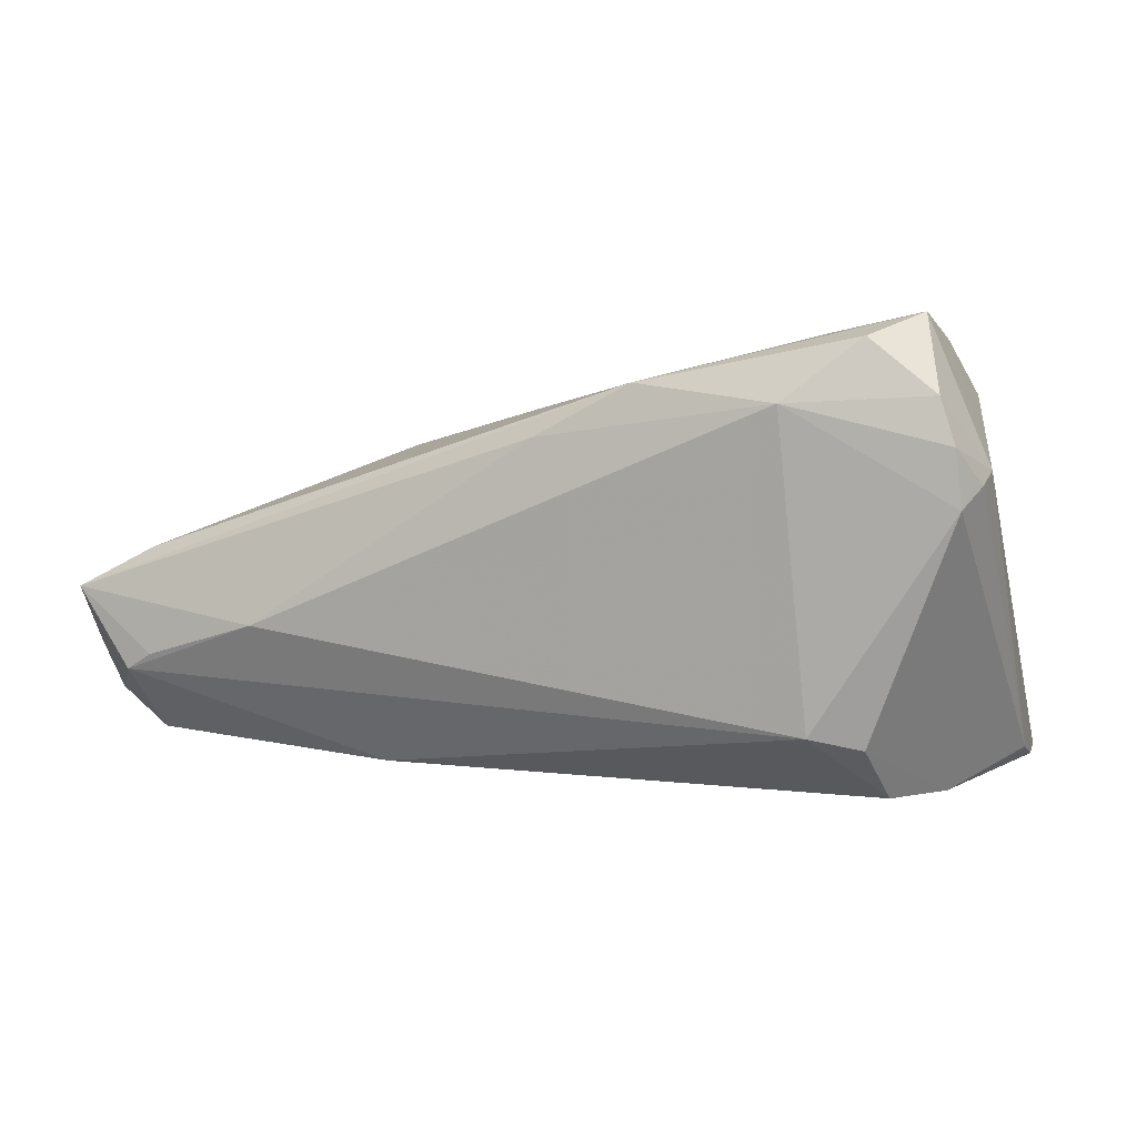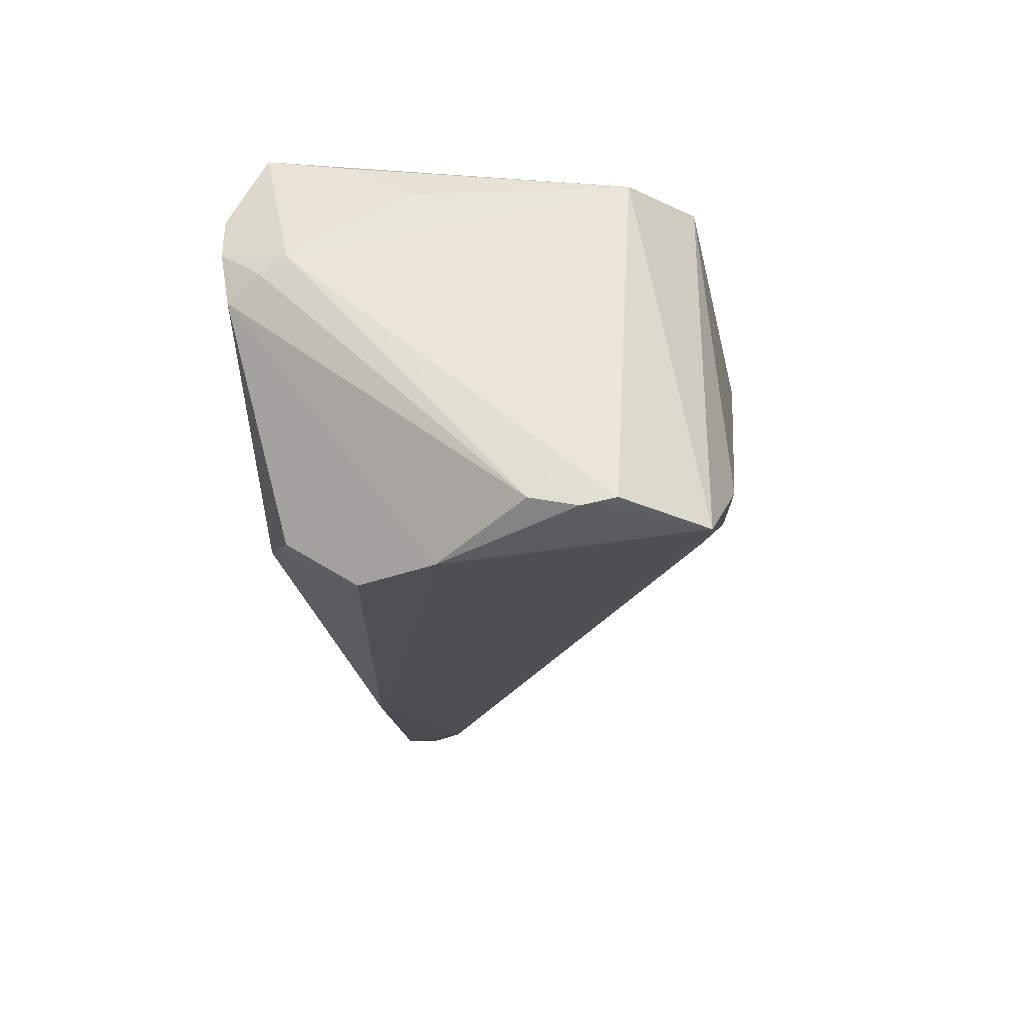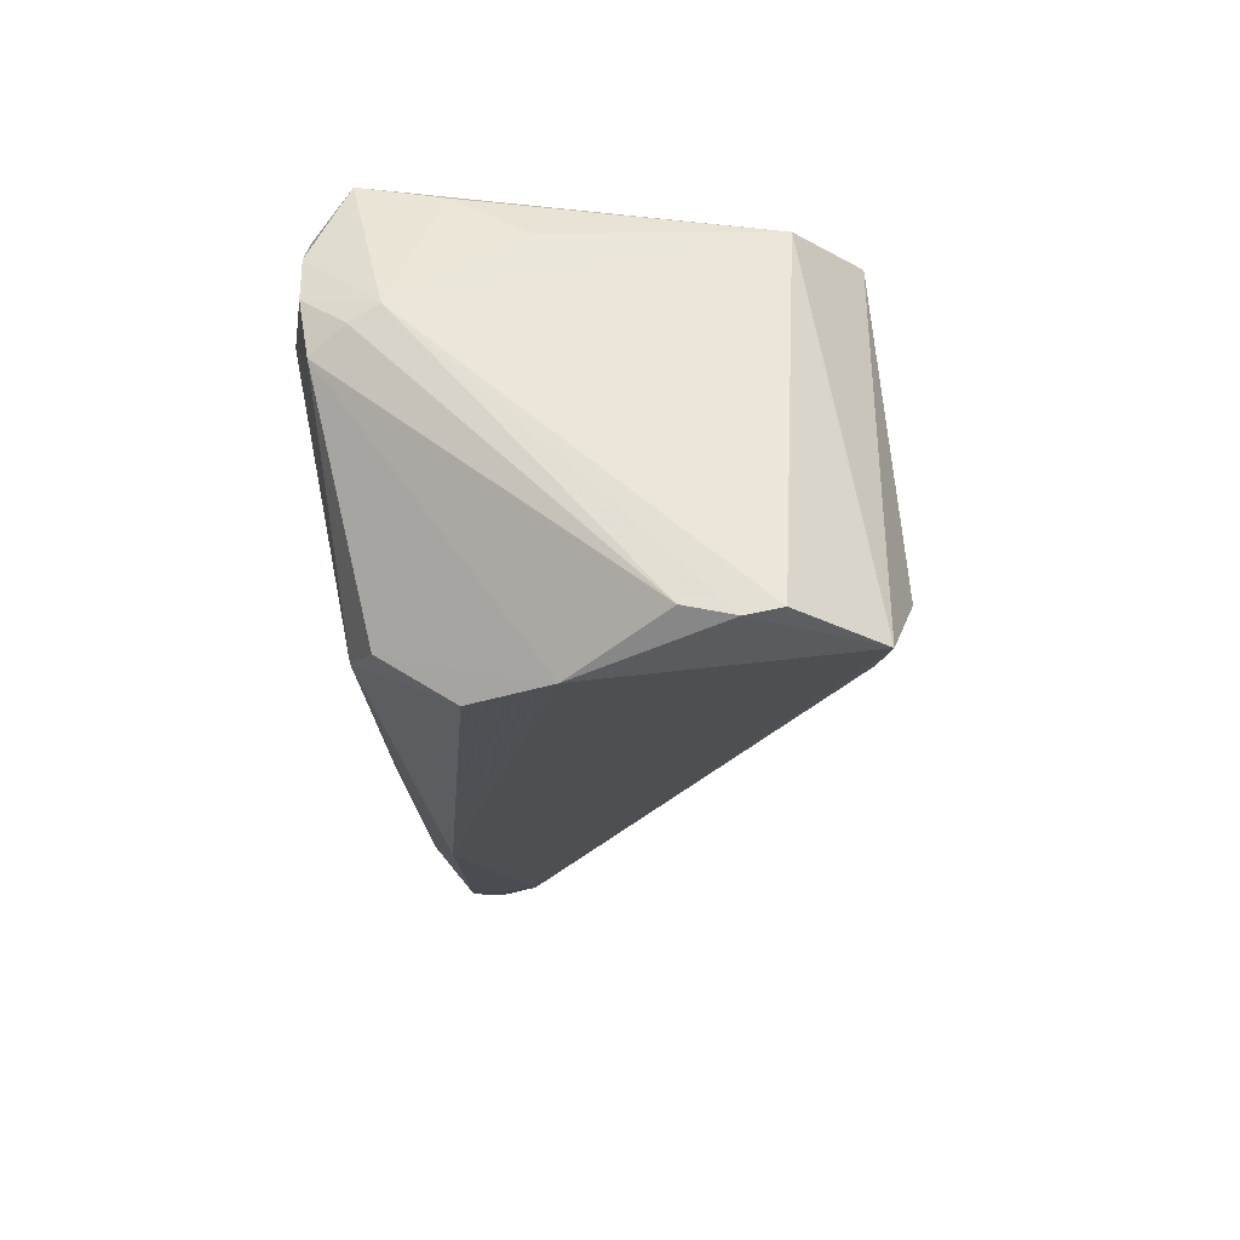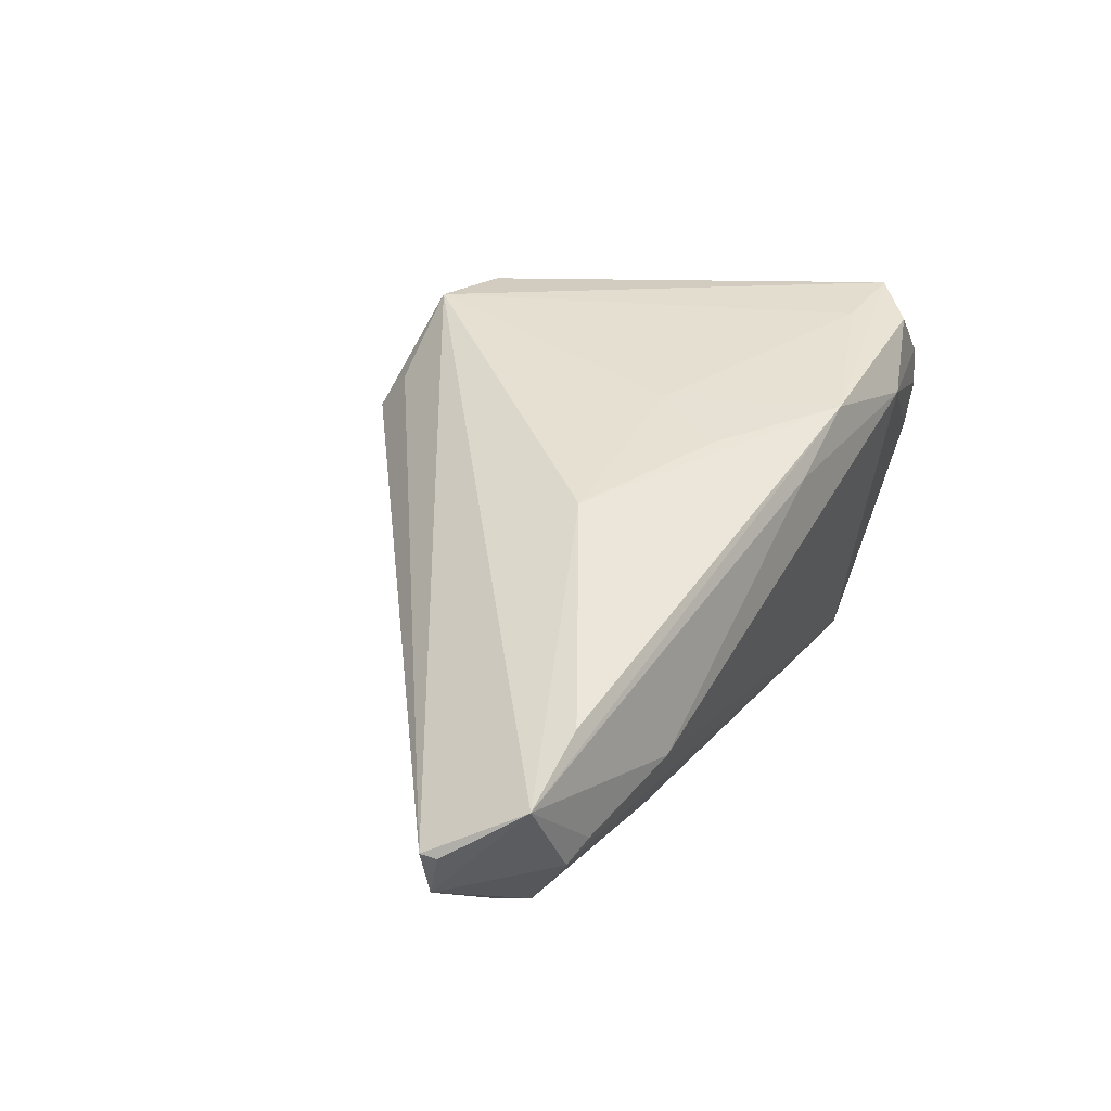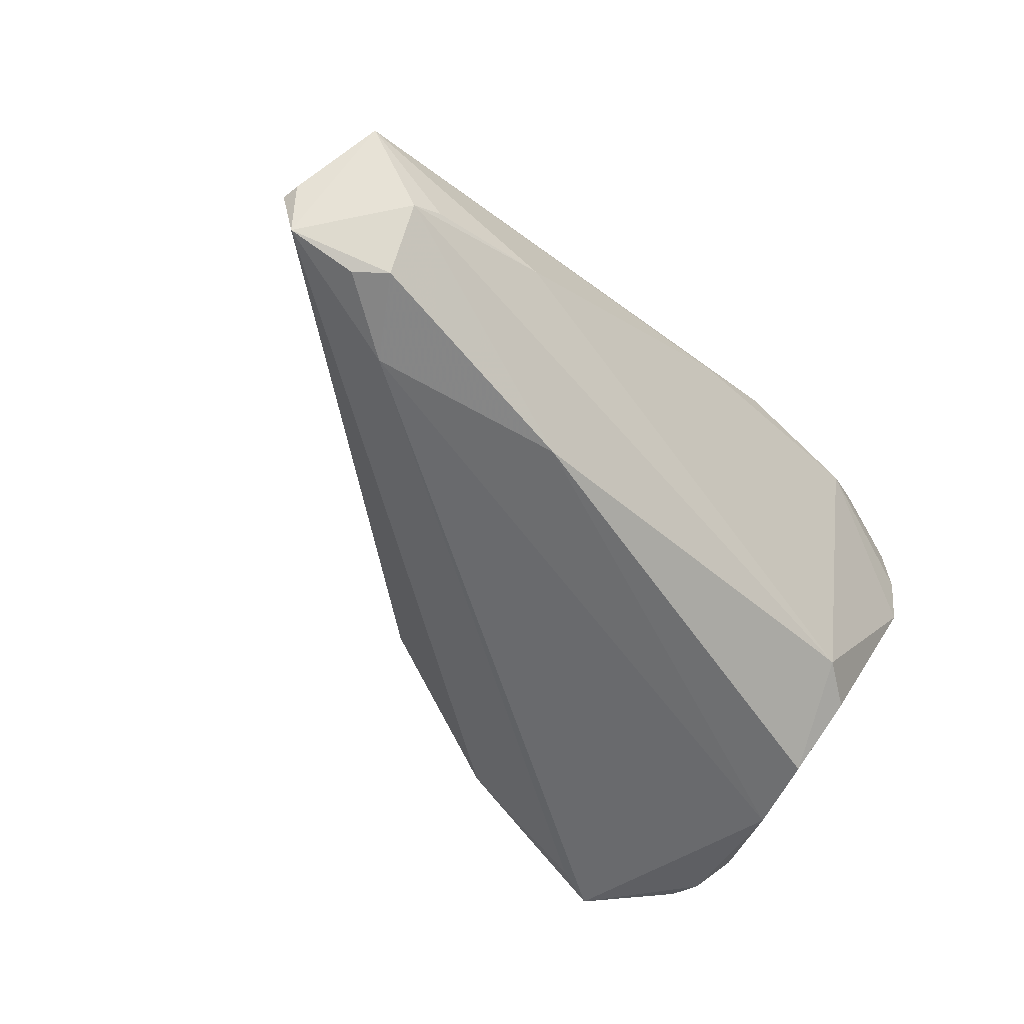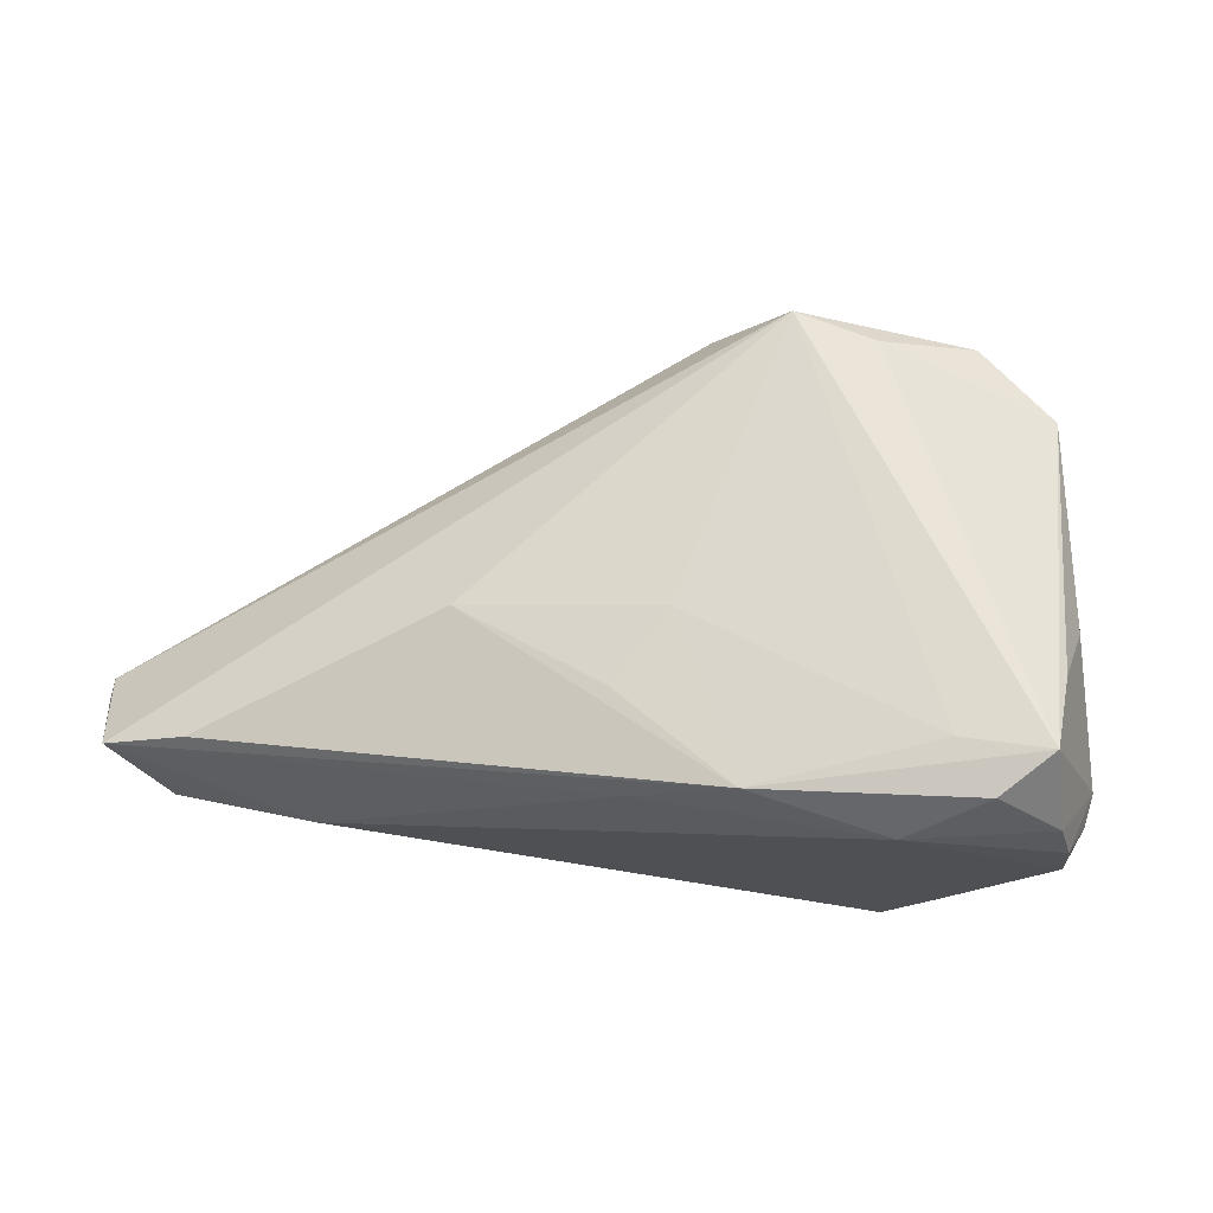
<metadata>
{"format":"obj","ext":"obj","renderer":"f3d","projection":"perspective","resolution":1024,"background":"white","views":[{"elev":-1.4,"azim":22.2,"up":"+Z"},{"elev":-22.6,"azim":97.7,"up":"+Z"},{"elev":-22.5,"azim":94.1,"up":"+Z"},{"elev":23.9,"azim":-60.4,"up":"+Z"},{"elev":-55.2,"azim":-46.8,"up":"+Z"},{"elev":59.5,"azim":10.9,"up":"+Z"}]}
</metadata>
<code>
v 0.03997 -0.02531 0.01798
v 0.0268 -0.02055 0.02613
v 0.009823 0.03361 -0.01336
v 0.04384 -0.0163 0.01034
v 0.0238 -0.02167 -0.01977
v -0.06326 -0.02577 -0.01242
v 0.04207 0.01243 -0.02195
v 0.03412 0.02426 0.02264
v -0.05994 -0.02514 0.002938
v -0.007296 0.03538 0.01351
v -0.007546 0.03129 0.01838
v -0.006819 -0.02852 0.01469
v 0.03785 -0.01092 0.02594
v 0.001736 0.03055 0.02788
v -0.07391 -0.01568 -0.008991
v -0.01086 -0.01772 0.01902
v -0.04414 -0.02854 -0.007034
v -0.01053 0.03018 -0.001321
v 0.03035 -0.009305 -0.02713
v 0.04195 -0.0238 0.005478
v -0.005718 -0.007814 0.02173
v -0.05953 -0.02662 -0.01058
v 0.02381 0.03192 0.02395
v -0.06116 -0.02003 -0.01982
v -0.03042 -0.01853 -0.02362
v -0.06427 -0.01642 -0.01916
v -0.07403 -0.01338 -0.008916
v -0.07064 -0.02554 -0.001954
v -0.03089 -0.009234 0.01603
v 0.02283 -0.0294 0.01738
v 0.04354 -0.01973 0.008407
v 0.03203 -0.02626 0.0248
v 0.04203 0.0009552 0.0003862
v 0.04167 0.01835 -0.0231
v 0.01216 0.02809 0.02788
v -0.07203 -0.0134 -0.01504
v 0.03759 -0.02095 0.02788
v 0.02282 0.03538 -0.01468
v 0.005219 -0.02813 0.02057
v 0.03943 -0.002105 0.02034
v 0.04161 -0.02501 0.01233
v 0.03491 0.0007313 -0.02675
v 0.02644 0.03118 -0.02248
v -0.05399 -0.01091 -0.02116
v 0.03252 0.03279 -0.02309
v 0.04124 0.02262 -0.02213
v 0.02974 -0.01837 -0.02118
f 27 10 18
f 10 3 18
f 42 44 45
f 3 44 36
f 27 18 36
f 36 18 3
f 43 3 45
f 45 44 43
f 43 44 3
f 11 10 27
f 27 14 11
f 11 14 10
f 20 42 7
f 4 8 40
f 33 8 4
f 35 14 37
f 37 8 35
f 34 42 45
f 7 42 34
f 4 7 34
f 28 14 27
f 28 29 14
f 9 29 28
f 31 7 4
f 31 20 7
f 4 37 1
f 13 8 37
f 13 40 8
f 13 37 4
f 4 40 13
f 38 3 10
f 45 3 38
f 10 14 23
f 23 38 10
f 14 35 23
f 23 35 8
f 23 8 45
f 45 38 23
f 46 33 4
f 4 34 46
f 8 33 46
f 45 8 46
f 46 34 45
f 14 29 21
f 27 36 15
f 15 28 27
f 36 28 15
f 32 1 37
f 30 1 32
f 30 20 41
f 41 1 30
f 20 31 41
f 41 31 4
f 4 1 41
f 37 14 2
f 14 21 2
f 26 36 44
f 44 24 26
f 26 24 36
f 6 28 36
f 36 24 6
f 25 24 44
f 25 42 19
f 44 42 25
f 25 6 24
f 39 2 21
f 39 29 9
f 39 32 37
f 37 2 39
f 9 28 39
f 39 28 12
f 39 12 30
f 30 32 39
f 30 12 17
f 12 28 17
f 16 21 29
f 29 39 16
f 16 39 21
f 5 20 30
f 30 17 5
f 5 25 19
f 6 25 5
f 5 17 6
f 28 6 22
f 22 17 28
f 6 17 22
f 47 5 19
f 20 5 47
f 19 42 47
f 42 20 47

</code>
